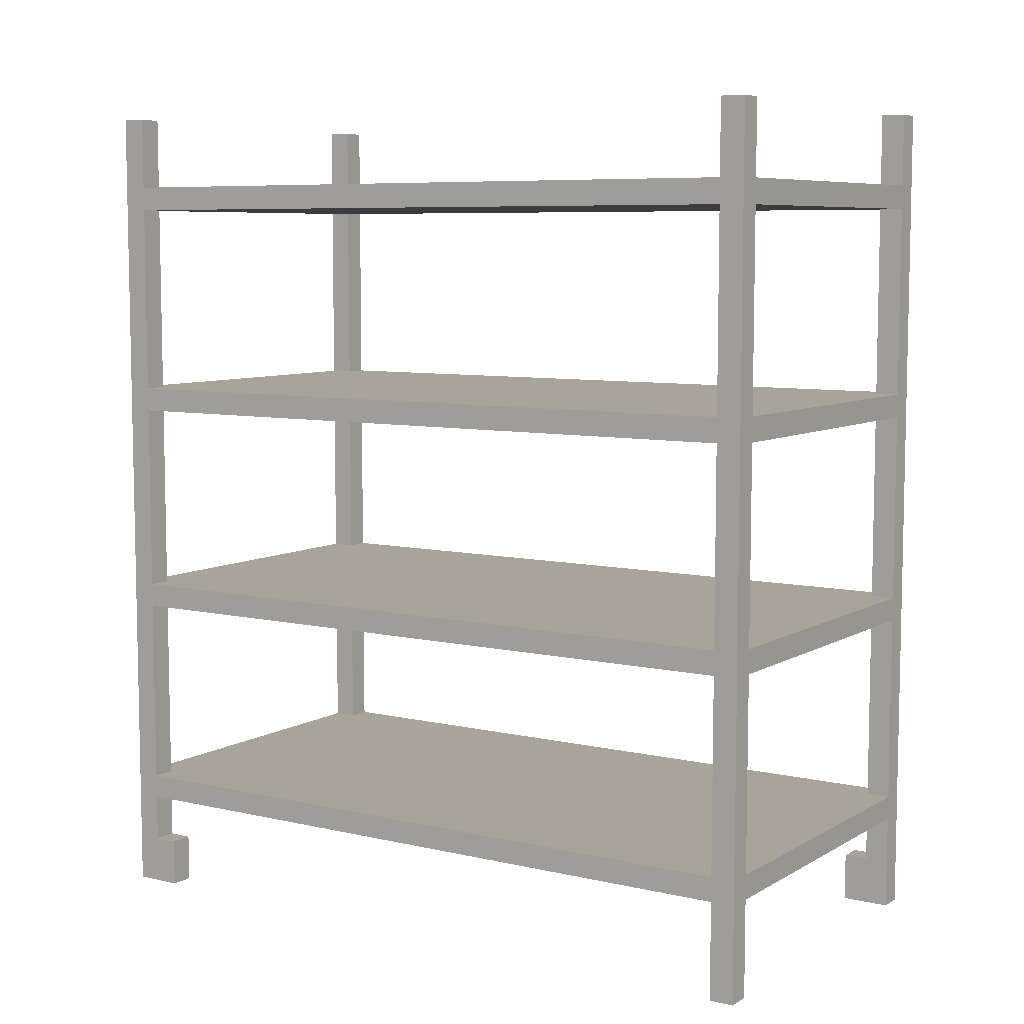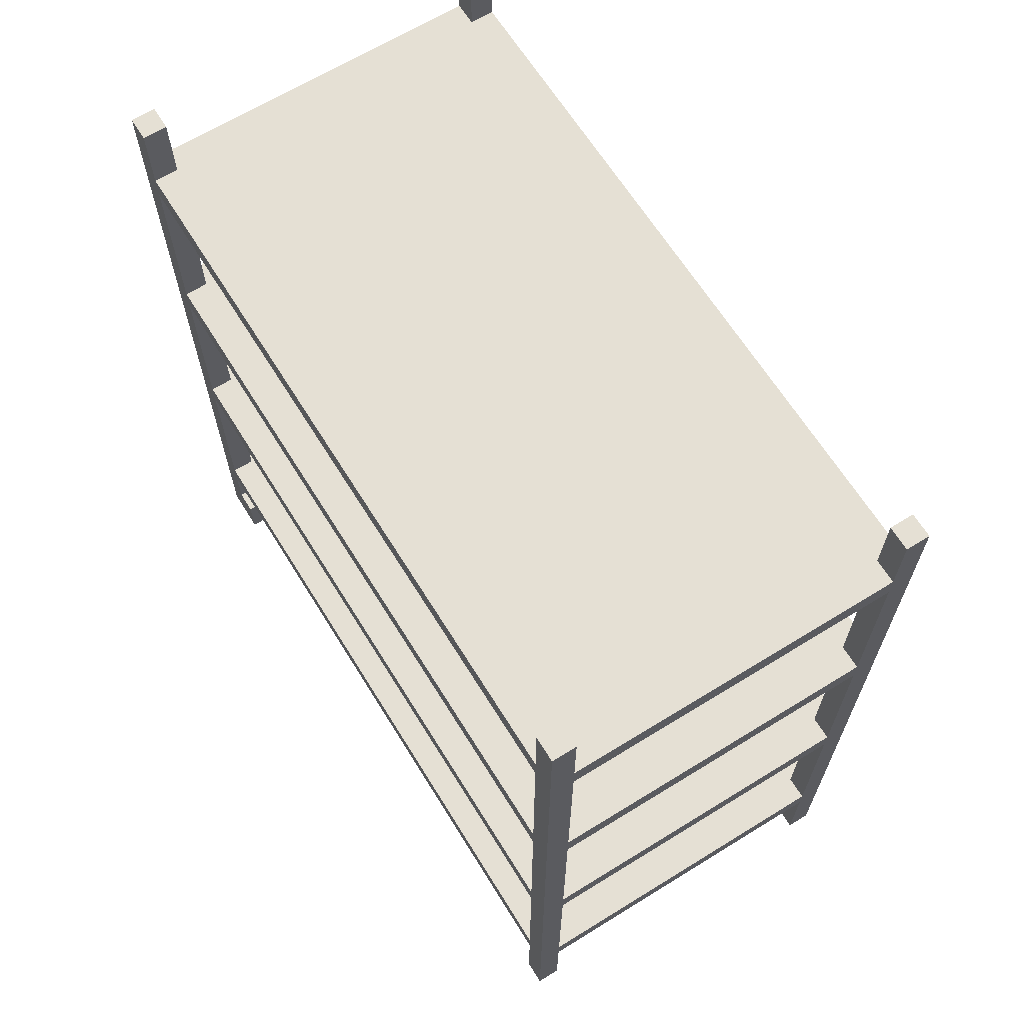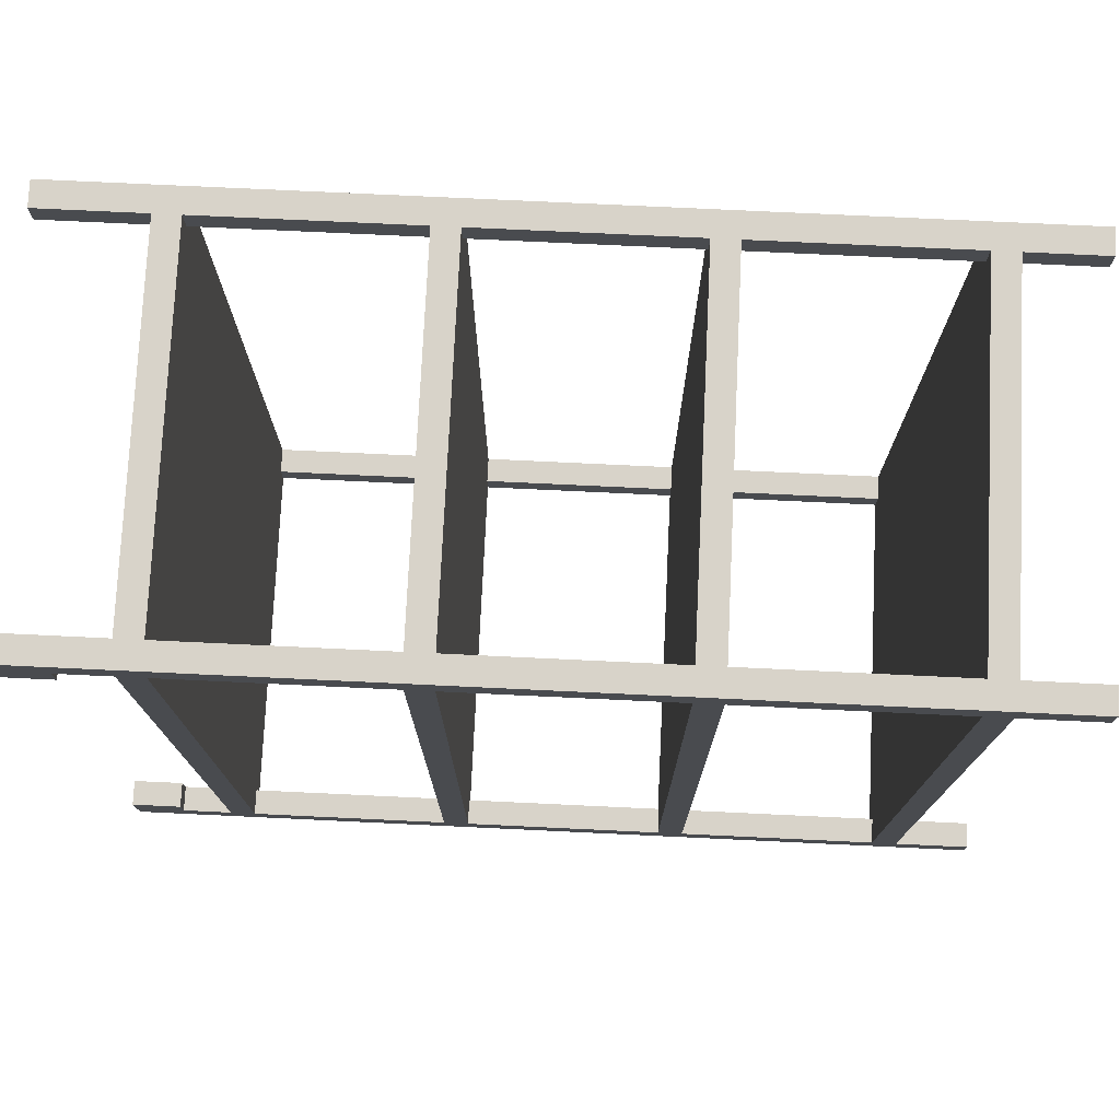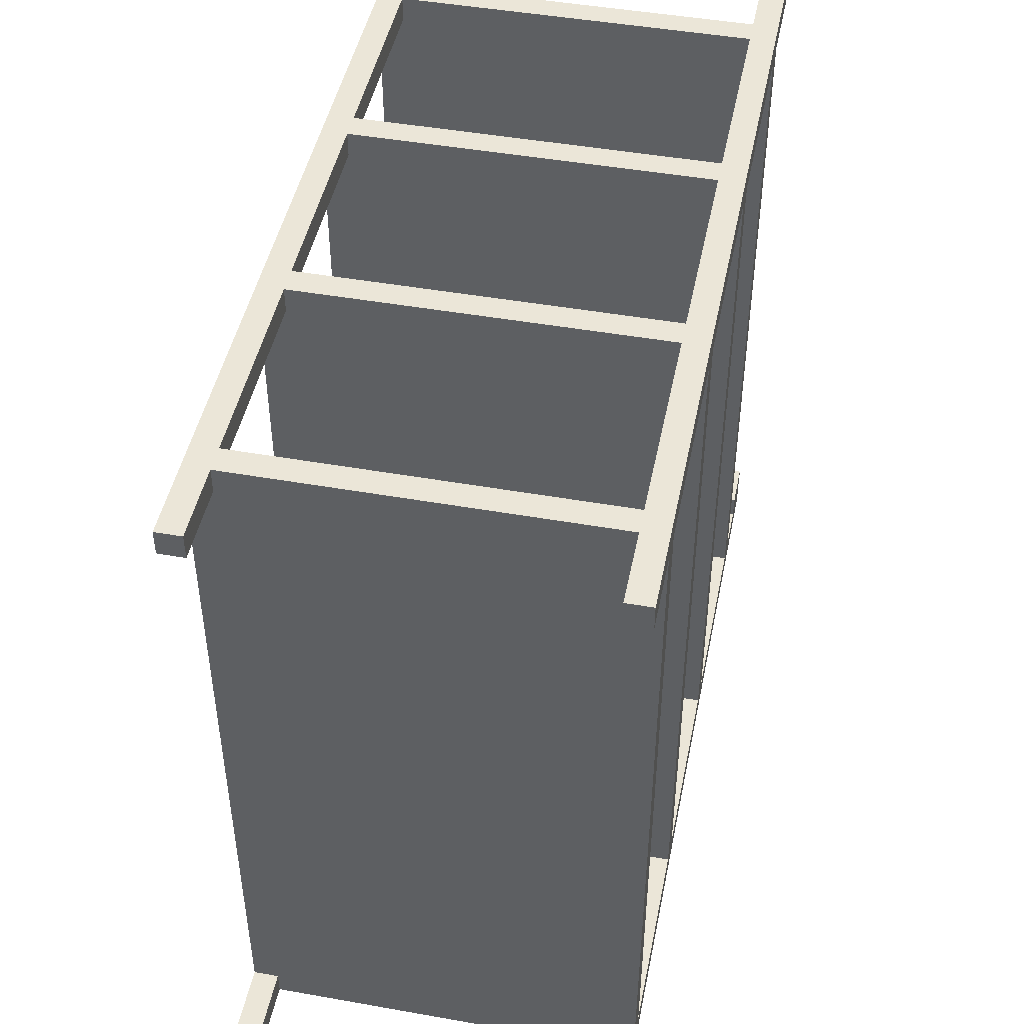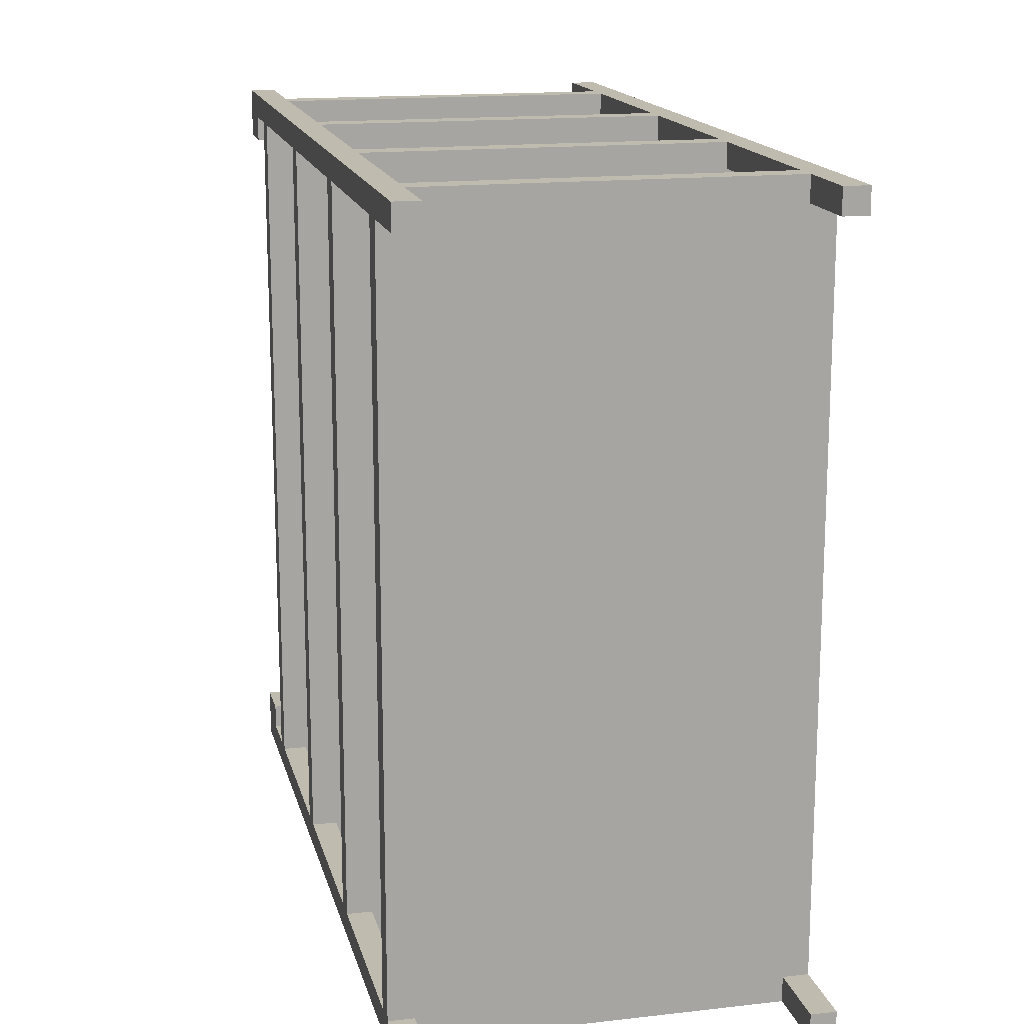
<metadata>
{"format":"obj","ext":"obj","renderer":"f3d","projection":"perspective","resolution":1024,"background":"white","views":[{"elev":7.3,"azim":-56.9,"up":"+Y"},{"elev":65.4,"azim":-31.8,"up":"+Y"},{"elev":76.0,"azim":92.7,"up":"+Z"},{"elev":46.5,"azim":-168.6,"up":"+Z"},{"elev":16.0,"azim":166.8,"up":"+Z"}]}
</metadata>
<code>
g HarrisL_TheVault_Heist-20
v -8 0 15.5
v -8 0 14.5
v -8 0 -13.5
v -8 0 -15.5
v -8 2 15.5
v -8 2 14.5
v -8 2 -13.5
v -8 2 -14.5
v -8 2 -15.5
v -8 4 14.5
v -8 4 -14.5
v -8 5 14.5
v -8 5 -14.5
v -8 13 14.5
v -8 13 -14.5
v -8 14 14.5
v -8 14 -14.5
v -8 22 14.5
v -8 22 -14.5
v -8 23 14.5
v -8 23 -14.5
v -8 31 14.5
v -8 31 -14.5
v -8 32 14.5
v -8 32 -14.5
v -8 35 15.5
v -8 35 14.5
v -8 35 -14.5
v -8 35 -15.5
v 7 0 15.5
v 7 0 13.5
v 7 0 -13.5
v 7 0 -15.5
v 7 2 15.5
v 7 2 14.5
v 7 2 13.5
v 7 2 -13.5
v 7 2 -14.5
v 7 2 -15.5
v 7 4 15.5
v 7 4 14.5
v 7 4 -14.5
v 7 4 -15.5
v 7 5 15.5
v 7 5 14.5
v 7 5 -14.5
v 7 5 -15.5
v 7 13 15.5
v 7 13 14.5
v 7 13 -14.5
v 7 13 -15.5
v 7 14 15.5
v 7 14 14.5
v 7 14 -14.5
v 7 14 -15.5
v 7 22 15.5
v 7 22 14.5
v 7 22 -14.5
v 7 22 -15.5
v 7 23 15.5
v 7 23 14.5
v 7 23 -14.5
v 7 23 -15.5
v 7 31 15.5
v 7 31 14.5
v 7 31 -14.5
v 7 31 -15.5
v 7 32 15.5
v 7 32 14.5
v 7 32 -14.5
v 7 32 -15.5
v 7 35 15.5
v 7 35 14.5
v 7 35 -14.5
v 7 35 -15.5
v -7 0 15.5
v -7 0 14.5
v -7 0 -13.5
v -7 0 -15.5
v -7 2 15.5
v -7 2 14.5
v -7 2 -13.5
v -7 2 -14.5
v -7 2 -15.5
v -7 4 15.5
v -7 4 14.5
v -7 4 -14.5
v -7 4 -15.5
v -7 5 15.5
v -7 5 14.5
v -7 5 -14.5
v -7 5 -15.5
v -7 13 15.5
v -7 13 14.5
v -7 13 -14.5
v -7 13 -15.5
v -7 14 15.5
v -7 14 14.5
v -7 14 -14.5
v -7 14 -15.5
v -7 22 15.5
v -7 22 14.5
v -7 22 -14.5
v -7 22 -15.5
v -7 23 15.5
v -7 23 14.5
v -7 23 -14.5
v -7 23 -15.5
v -7 31 15.5
v -7 31 14.5
v -7 31 -14.5
v -7 31 -15.5
v -7 32 15.5
v -7 32 14.5
v -7 32 -14.5
v -7 32 -15.5
v -7 35 15.5
v -7 35 14.5
v -7 35 -14.5
v -7 35 -15.5
v 8 0 15.5
v 8 0 13.5
v 8 0 -13.5
v 8 0 -15.5
v 8 2 15.5
v 8 2 14.5
v 8 2 13.5
v 8 2 -13.5
v 8 2 -14.5
v 8 2 -15.5
v 8 4 14.5
v 8 4 -14.5
v 8 5 14.5
v 8 5 -14.5
v 8 13 14.5
v 8 13 -14.5
v 8 14 14.5
v 8 14 -14.5
v 8 22 14.5
v 8 22 -14.5
v 8 23 14.5
v 8 23 -14.5
v 8 31 14.5
v 8 31 -14.5
v 8 32 14.5
v 8 32 -14.5
v 8 35 15.5
v 8 35 14.5
v 8 35 -14.5
v 8 35 -15.5
v -8 0 15.5
v -8 2 15.5
v -8 35 15.5
v -7 0 15.5
v -7 2 15.5
v -7 4 15.5
v -7 5 15.5
v -7 13 15.5
v -7 14 15.5
v -7 22 15.5
v -7 23 15.5
v -7 31 15.5
v -7 32 15.5
v -7 35 15.5
v 7 0 15.5
v 7 2 15.5
v 7 4 15.5
v 7 5 15.5
v 7 13 15.5
v 7 14 15.5
v 7 22 15.5
v 7 23 15.5
v 7 31 15.5
v 7 32 15.5
v 7 35 15.5
v 8 0 15.5
v 8 2 15.5
v 8 35 15.5
v -8 0 -13.5
v -8 2 -13.5
v -7 0 -13.5
v -7 2 -13.5
v 7 0 -13.5
v 7 2 -13.5
v 8 0 -13.5
v 8 2 -13.5
v -8 2 -14.5
v -8 4 -14.5
v -8 5 -14.5
v -8 13 -14.5
v -8 14 -14.5
v -8 22 -14.5
v -8 23 -14.5
v -8 31 -14.5
v -8 32 -14.5
v -8 35 -14.5
v -7 2 -14.5
v -7 4 -14.5
v -7 5 -14.5
v -7 13 -14.5
v -7 14 -14.5
v -7 22 -14.5
v -7 23 -14.5
v -7 31 -14.5
v -7 32 -14.5
v -7 35 -14.5
v 7 2 -14.5
v 7 4 -14.5
v 7 5 -14.5
v 7 13 -14.5
v 7 14 -14.5
v 7 22 -14.5
v 7 23 -14.5
v 7 31 -14.5
v 7 32 -14.5
v 7 35 -14.5
v 8 2 -14.5
v 8 4 -14.5
v 8 5 -14.5
v 8 13 -14.5
v 8 14 -14.5
v 8 22 -14.5
v 8 23 -14.5
v 8 31 -14.5
v 8 32 -14.5
v 8 35 -14.5
v -8 0 14.5
v -8 2 14.5
v -8 4 14.5
v -8 5 14.5
v -8 13 14.5
v -8 14 14.5
v -8 22 14.5
v -8 23 14.5
v -8 31 14.5
v -8 32 14.5
v -8 35 14.5
v -7 0 14.5
v -7 2 14.5
v -7 4 14.5
v -7 5 14.5
v -7 13 14.5
v -7 14 14.5
v -7 22 14.5
v -7 23 14.5
v -7 31 14.5
v -7 32 14.5
v -7 35 14.5
v 7 2 14.5
v 7 4 14.5
v 7 5 14.5
v 7 13 14.5
v 7 14 14.5
v 7 22 14.5
v 7 23 14.5
v 7 31 14.5
v 7 32 14.5
v 7 35 14.5
v 8 2 14.5
v 8 4 14.5
v 8 5 14.5
v 8 13 14.5
v 8 14 14.5
v 8 22 14.5
v 8 23 14.5
v 8 31 14.5
v 8 32 14.5
v 8 35 14.5
v 7 0 13.5
v 7 2 13.5
v 8 0 13.5
v 8 2 13.5
v -8 0 -15.5
v -8 2 -15.5
v -8 35 -15.5
v -7 0 -15.5
v -7 2 -15.5
v -7 4 -15.5
v -7 5 -15.5
v -7 13 -15.5
v -7 14 -15.5
v -7 22 -15.5
v -7 23 -15.5
v -7 31 -15.5
v -7 32 -15.5
v -7 35 -15.5
v 7 0 -15.5
v 7 2 -15.5
v 7 4 -15.5
v 7 5 -15.5
v 7 13 -15.5
v 7 14 -15.5
v 7 22 -15.5
v 7 23 -15.5
v 7 31 -15.5
v 7 32 -15.5
v 7 35 -15.5
v 8 0 -15.5
v 8 2 -15.5
v 8 35 -15.5
v -8 0 15.5
v -7 0 15.5
v 7 0 15.5
v 8 0 15.5
v -8 0 14.5
v -7 0 14.5
v 7 0 13.5
v 8 0 13.5
v -8 0 -13.5
v -7 0 -13.5
v 7 0 -13.5
v 8 0 -13.5
v -8 0 -15.5
v -7 0 -15.5
v 7 0 -15.5
v 8 0 -15.5
v -7 4 15.5
v 7 4 15.5
v -8 4 14.5
v -7 4 14.5
v 7 4 14.5
v 8 4 14.5
v -8 4 -14.5
v -7 4 -14.5
v 7 4 -14.5
v 8 4 -14.5
v -7 4 -15.5
v 7 4 -15.5
v -7 13 15.5
v 7 13 15.5
v -8 13 14.5
v -7 13 14.5
v 7 13 14.5
v 8 13 14.5
v -8 13 -14.5
v -7 13 -14.5
v 7 13 -14.5
v 8 13 -14.5
v -7 13 -15.5
v 7 13 -15.5
v -7 22 15.5
v 7 22 15.5
v -8 22 14.5
v -7 22 14.5
v 7 22 14.5
v 8 22 14.5
v -8 22 -14.5
v -7 22 -14.5
v 7 22 -14.5
v 8 22 -14.5
v -7 22 -15.5
v 7 22 -15.5
v -7 31 15.5
v 7 31 15.5
v -8 31 14.5
v -7 31 14.5
v 7 31 14.5
v 8 31 14.5
v -8 31 -14.5
v -7 31 -14.5
v 7 31 -14.5
v 8 31 -14.5
v -7 31 -15.5
v 7 31 -15.5
v 7 2 14.5
v 8 2 14.5
v 7 2 13.5
v 8 2 13.5
v -8 2 -13.5
v -7 2 -13.5
v 7 2 -13.5
v 8 2 -13.5
v -8 2 -14.5
v -7 2 -14.5
v 7 2 -14.5
v 8 2 -14.5
v -7 5 15.5
v 7 5 15.5
v -8 5 14.5
v -7 5 14.5
v 7 5 14.5
v 8 5 14.5
v -8 5 -14.5
v -7 5 -14.5
v 7 5 -14.5
v 8 5 -14.5
v -7 5 -15.5
v 7 5 -15.5
v -7 14 15.5
v 7 14 15.5
v -8 14 14.5
v -7 14 14.5
v 7 14 14.5
v 8 14 14.5
v -8 14 -14.5
v -7 14 -14.5
v 7 14 -14.5
v 8 14 -14.5
v -7 14 -15.5
v 7 14 -15.5
v -7 23 15.5
v 7 23 15.5
v -8 23 14.5
v -7 23 14.5
v 7 23 14.5
v 8 23 14.5
v -8 23 -14.5
v -7 23 -14.5
v 7 23 -14.5
v 8 23 -14.5
v -7 23 -15.5
v 7 23 -15.5
v -7 32 15.5
v 7 32 15.5
v -8 32 14.5
v -7 32 14.5
v 7 32 14.5
v 8 32 14.5
v -8 32 -14.5
v -7 32 -14.5
v 7 32 -14.5
v 8 32 -14.5
v -7 32 -15.5
v 7 32 -15.5
v -8 35 15.5
v -7 35 15.5
v 7 35 15.5
v 8 35 15.5
v -8 35 14.5
v -7 35 14.5
v 7 35 14.5
v 8 35 14.5
v -8 35 -14.5
v -7 35 -14.5
v 7 35 -14.5
v 8 35 -14.5
v -8 35 -15.5
v -7 35 -15.5
v 7 35 -15.5
v 8 35 -15.5
f 5 2 1
f 6 2 5
f 7 4 3
f 8 4 7
f 9 4 8
f 10 6 5
f 11 9 8
f 12 10 5
f 12 11 10
f 13 9 11
f 13 11 12
f 14 12 5
f 15 9 13
f 16 14 5
f 16 15 14
f 17 9 15
f 17 15 16
f 18 16 5
f 19 9 17
f 20 18 5
f 20 19 18
f 21 9 19
f 21 19 20
f 22 20 5
f 23 9 21
f 24 22 5
f 24 23 22
f 25 9 23
f 25 23 24
f 26 24 5
f 27 24 26
f 28 9 25
f 29 9 28
f 34 31 30
f 35 31 34
f 36 31 35
f 37 33 32
f 38 33 37
f 39 33 38
f 40 35 34
f 41 35 40
f 42 39 38
f 43 39 42
f 48 45 44
f 49 45 48
f 50 47 46
f 51 47 50
f 56 53 52
f 57 53 56
f 58 55 54
f 59 55 58
f 64 61 60
f 65 61 64
f 66 63 62
f 67 63 66
f 72 69 68
f 73 69 72
f 74 71 70
f 75 71 74
f 76 77 80
f 80 77 81
f 78 79 82
f 82 79 83
f 83 79 84
f 80 81 85
f 85 81 86
f 83 84 87
f 87 84 88
f 89 90 93
f 93 90 94
f 91 92 95
f 95 92 96
f 97 98 101
f 101 98 102
f 99 100 103
f 103 100 104
f 105 106 109
f 109 106 110
f 107 108 111
f 111 108 112
f 113 114 117
f 117 114 118
f 115 116 119
f 119 116 120
f 121 122 125
f 125 122 126
f 126 122 127
f 123 124 128
f 128 124 129
f 129 124 130
f 125 126 131
f 129 130 132
f 125 131 133
f 131 132 133
f 132 130 134
f 133 132 134
f 125 133 135
f 134 130 136
f 125 135 137
f 135 136 137
f 136 130 138
f 137 136 138
f 125 137 139
f 138 130 140
f 125 139 141
f 139 140 141
f 140 130 142
f 141 140 142
f 125 141 143
f 142 130 144
f 125 143 145
f 143 144 145
f 144 130 146
f 145 144 146
f 125 145 147
f 147 145 148
f 146 130 149
f 149 130 150
f 154 152 151
f 155 153 152
f 155 152 154
f 156 153 155
f 157 153 156
f 158 153 157
f 159 153 158
f 160 153 159
f 161 153 160
f 162 153 161
f 163 153 162
f 164 153 163
f 167 157 156
f 168 157 167
f 169 159 158
f 170 159 169
f 171 161 160
f 172 161 171
f 173 163 162
f 174 163 173
f 176 166 165
f 177 172 171
f 177 166 176
f 177 175 174
f 177 174 173
f 177 173 172
f 177 170 169
f 177 171 170
f 177 168 167
f 177 169 168
f 177 167 166
f 178 175 177
f 181 180 179
f 182 180 181
f 185 184 183
f 186 184 185
f 197 188 187
f 198 188 197
f 199 190 189
f 200 190 199
f 201 192 191
f 202 192 201
f 203 194 193
f 204 194 203
f 205 196 195
f 206 196 205
f 217 208 207
f 218 208 217
f 219 210 209
f 220 210 219
f 221 212 211
f 222 212 221
f 223 214 213
f 224 214 223
f 225 216 215
f 226 216 225
f 227 228 238
f 228 229 239
f 238 228 239
f 239 229 240
f 230 231 241
f 241 231 242
f 232 233 243
f 243 233 244
f 234 235 245
f 245 235 246
f 236 237 247
f 247 237 248
f 249 250 259
f 259 250 260
f 251 252 261
f 261 252 262
f 253 254 263
f 263 254 264
f 255 256 265
f 265 256 266
f 257 258 267
f 267 258 268
f 269 270 271
f 271 270 272
f 273 274 276
f 274 275 277
f 276 274 277
f 277 275 278
f 278 275 279
f 279 275 280
f 280 275 281
f 281 275 282
f 282 275 283
f 283 275 284
f 284 275 285
f 285 275 286
f 278 279 289
f 289 279 290
f 280 281 291
f 291 281 292
f 282 283 293
f 293 283 294
f 284 285 295
f 295 285 296
f 287 288 298
f 293 294 299
f 298 288 299
f 296 297 299
f 295 296 299
f 294 295 299
f 291 292 299
f 292 293 299
f 289 290 299
f 290 291 299
f 288 289 299
f 299 297 300
f 305 302 301
f 306 302 305
f 307 304 303
f 308 304 307
f 313 310 309
f 314 310 313
f 315 312 311
f 316 312 315
f 320 318 317
f 321 318 320
f 323 320 319
f 323 322 321
f 323 321 320
f 324 322 323
f 325 322 324
f 326 322 325
f 327 325 324
f 328 325 327
f 332 330 329
f 333 330 332
f 335 332 331
f 335 334 333
f 335 333 332
f 336 334 335
f 337 334 336
f 338 334 337
f 339 337 336
f 340 337 339
f 344 342 341
f 345 342 344
f 347 344 343
f 347 346 345
f 347 345 344
f 348 346 347
f 349 346 348
f 350 346 349
f 351 349 348
f 352 349 351
f 356 354 353
f 357 354 356
f 359 356 355
f 359 358 357
f 359 357 356
f 360 358 359
f 361 358 360
f 362 358 361
f 363 361 360
f 364 361 363
f 365 366 367
f 367 366 368
f 369 370 373
f 373 370 374
f 371 372 375
f 375 372 376
f 377 378 380
f 380 378 381
f 379 380 383
f 381 382 383
f 380 381 383
f 383 382 384
f 384 382 385
f 385 382 386
f 384 385 387
f 387 385 388
f 389 390 392
f 392 390 393
f 391 392 395
f 393 394 395
f 392 393 395
f 395 394 396
f 396 394 397
f 397 394 398
f 396 397 399
f 399 397 400
f 401 402 404
f 404 402 405
f 403 404 407
f 405 406 407
f 404 405 407
f 407 406 408
f 408 406 409
f 409 406 410
f 408 409 411
f 411 409 412
f 413 414 416
f 416 414 417
f 415 416 419
f 417 418 419
f 416 417 419
f 419 418 420
f 420 418 421
f 421 418 422
f 420 421 423
f 423 421 424
f 425 426 429
f 429 426 430
f 427 428 431
f 431 428 432
f 433 434 437
f 437 434 438
f 435 436 439
f 439 436 440

</code>
